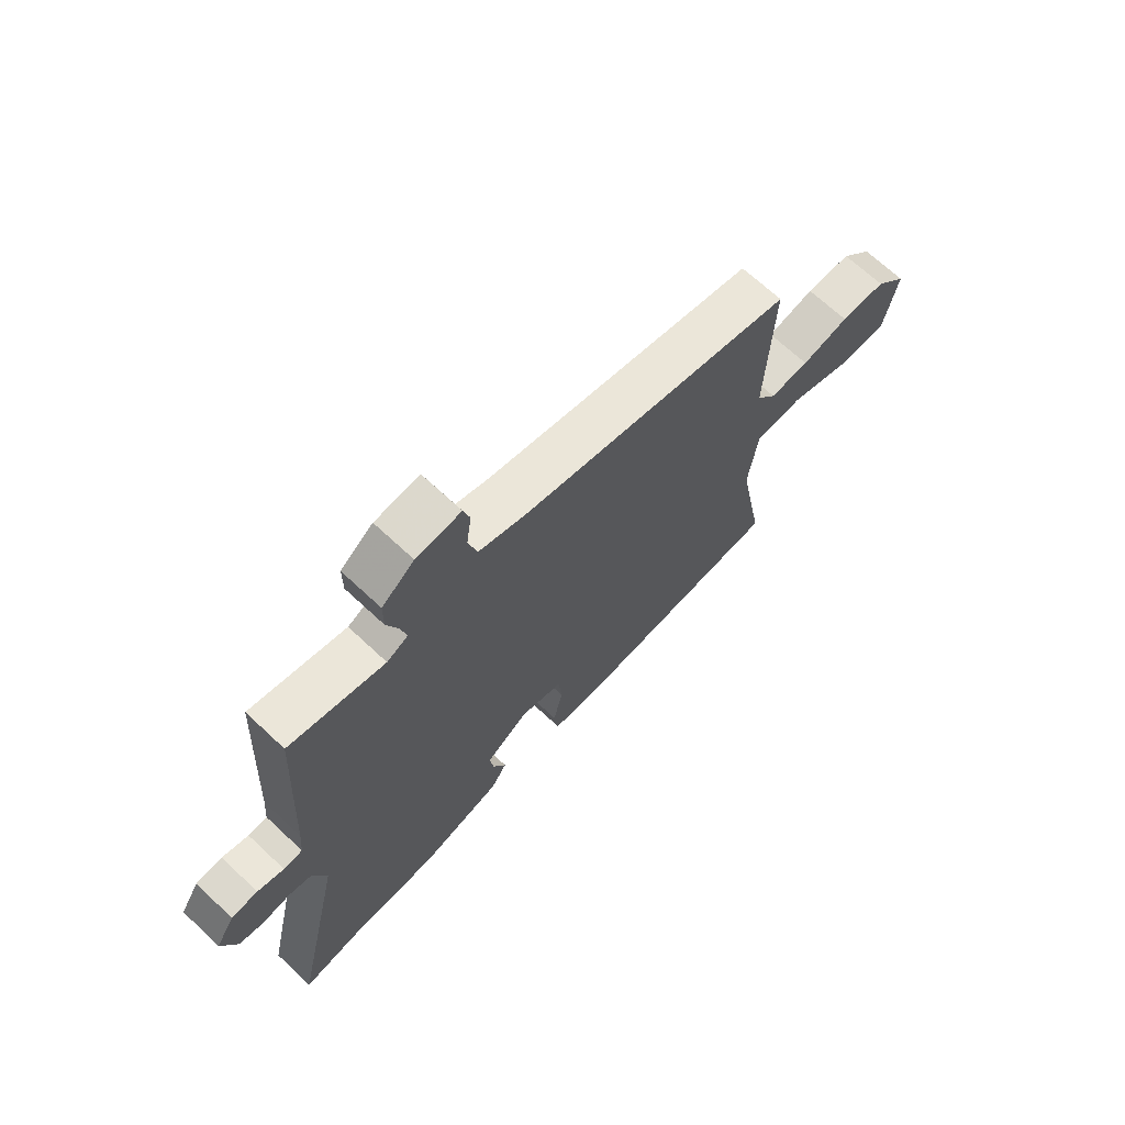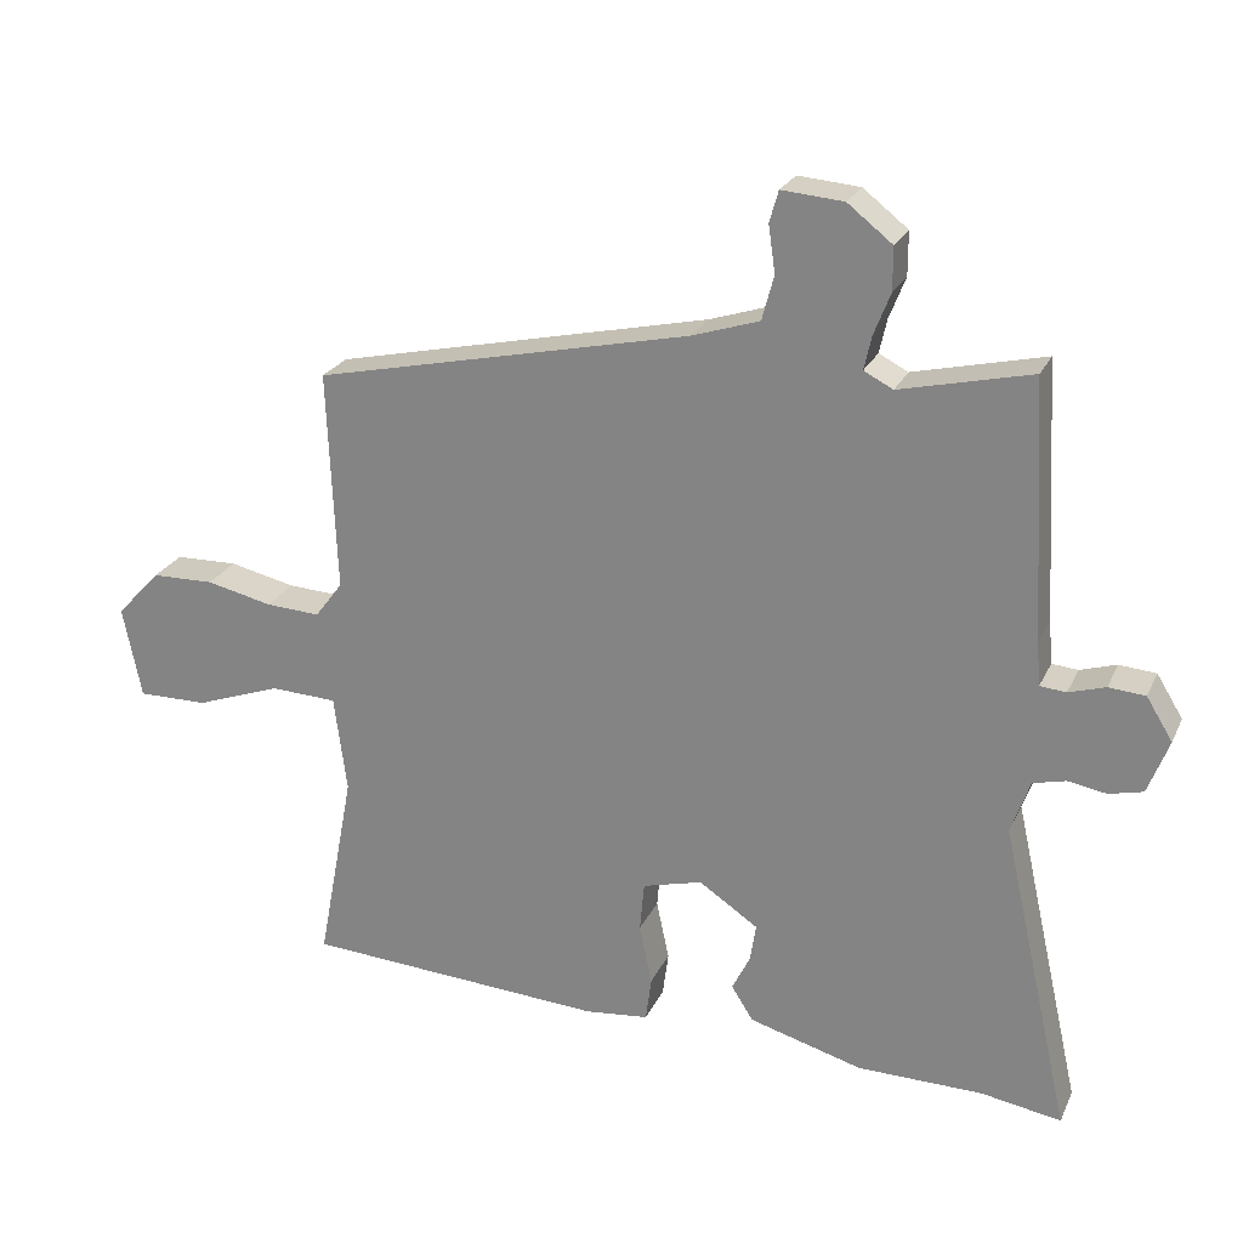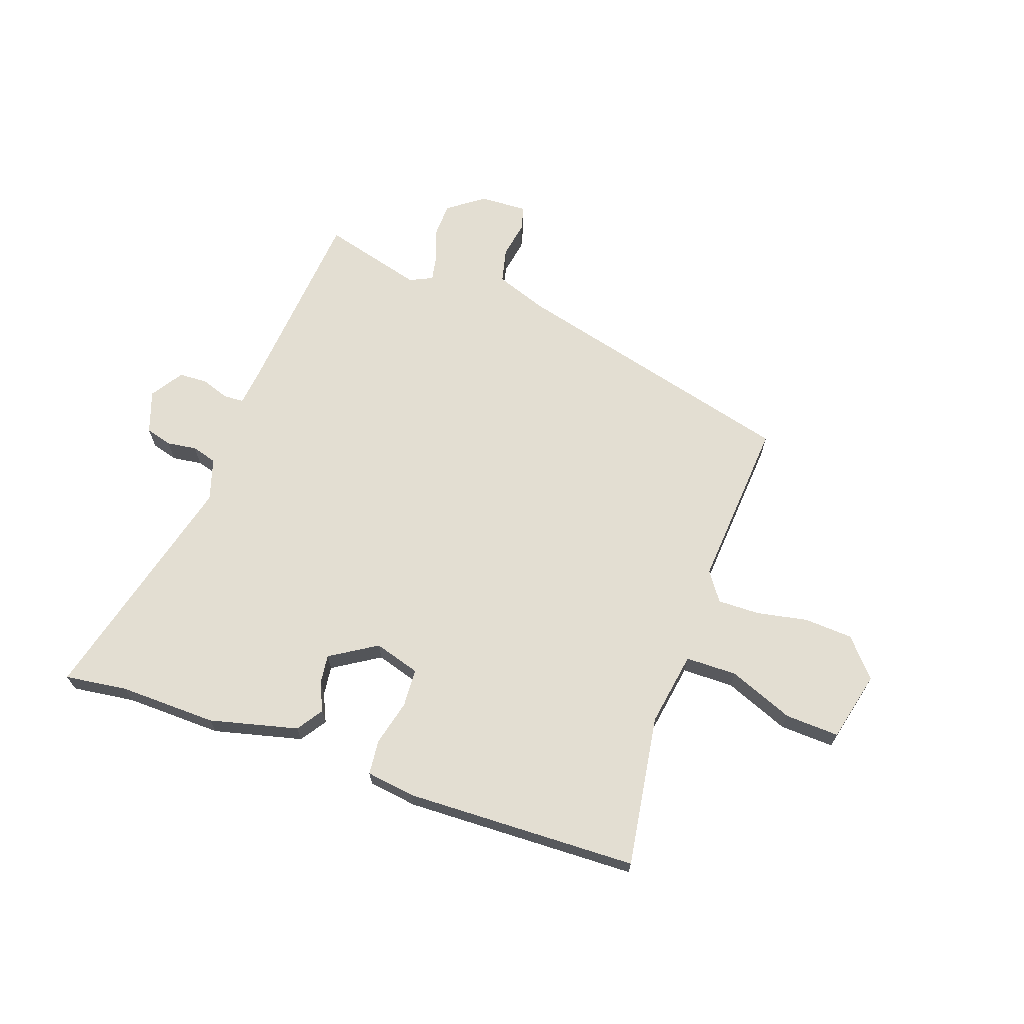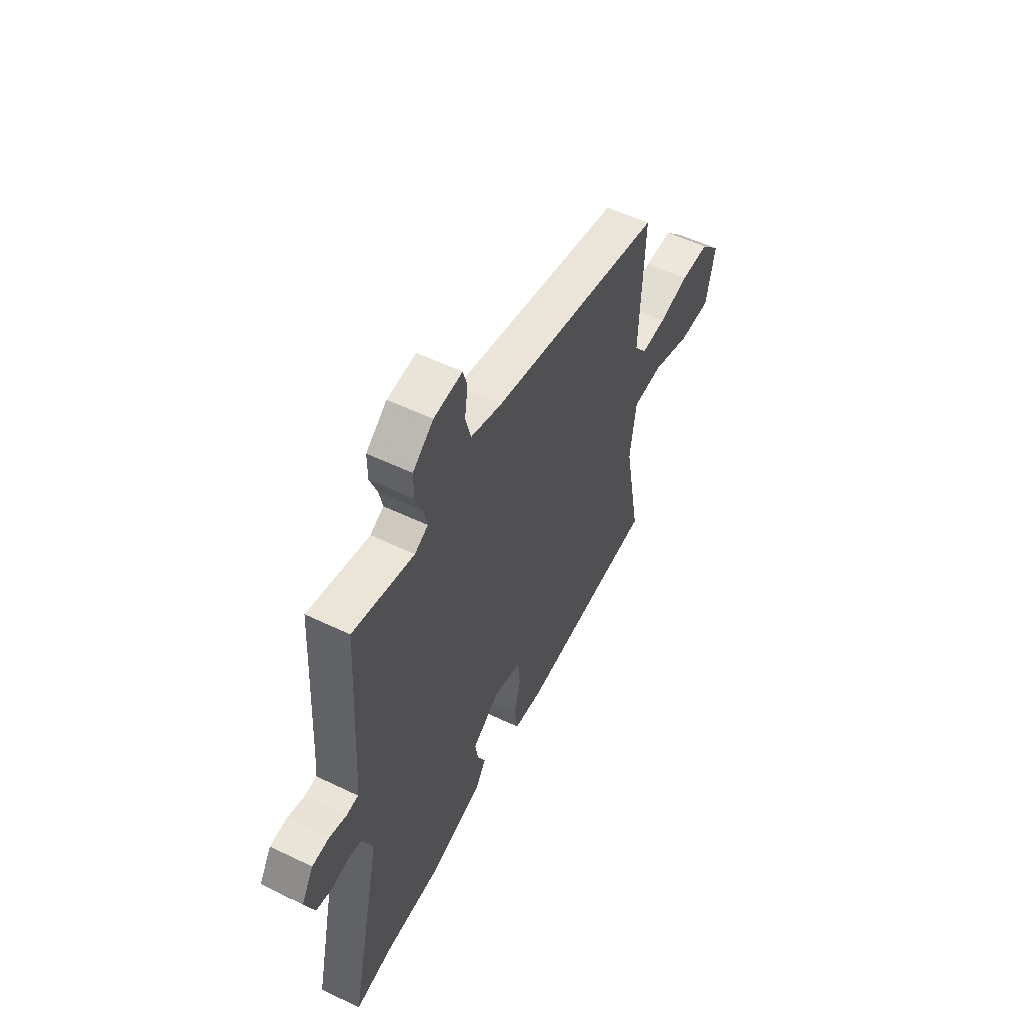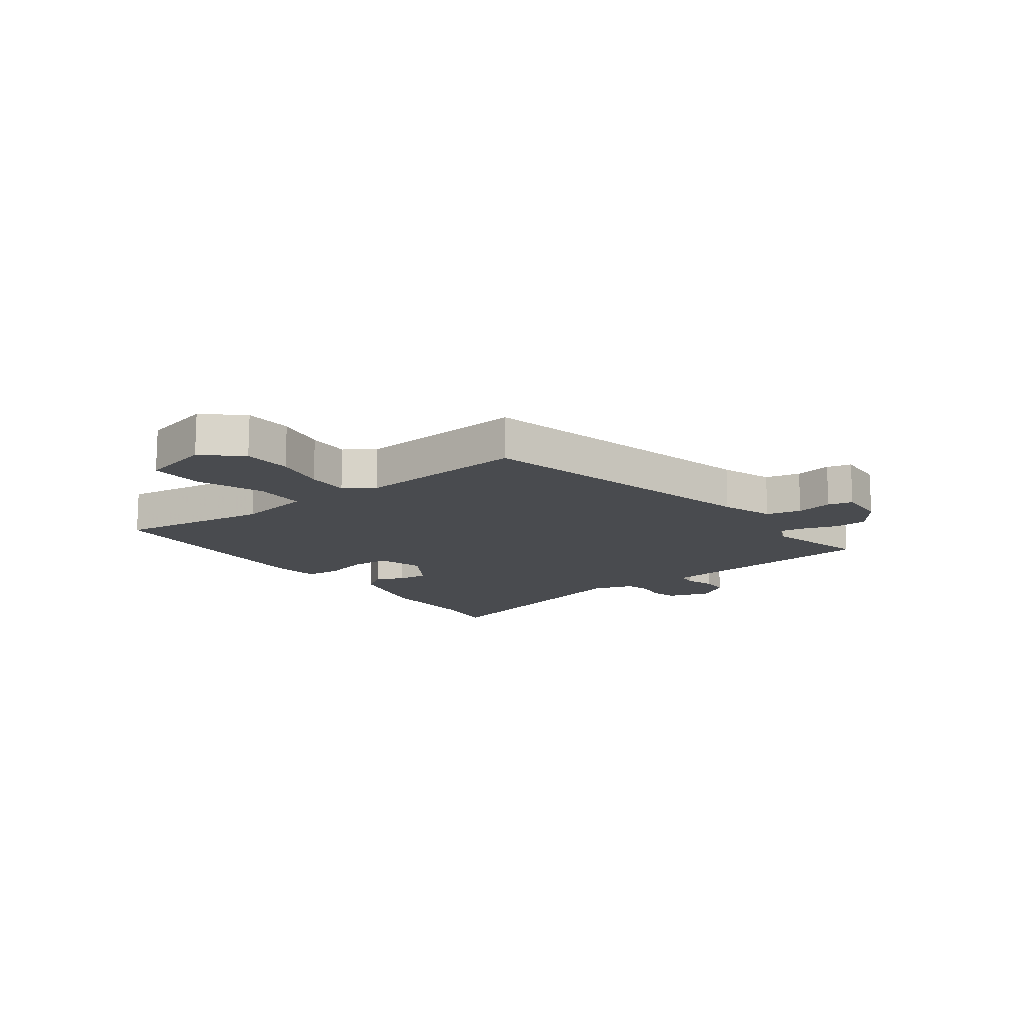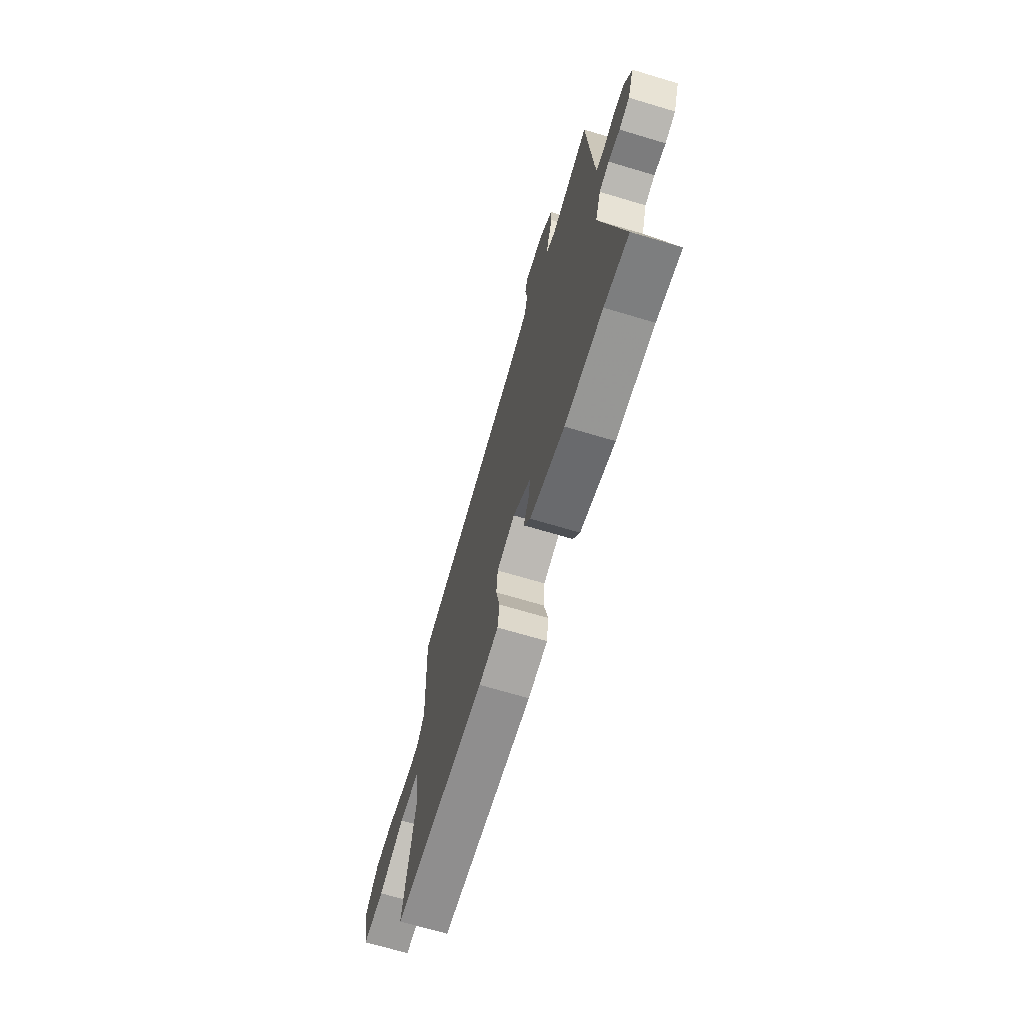
<metadata>
{"format":"obj","ext":"obj","renderer":"f3d","projection":"perspective","resolution":1024,"background":"white","views":[{"elev":68.0,"azim":133.2,"up":"+Z"},{"elev":23.9,"azim":20.2,"up":"+Z"},{"elev":67.6,"azim":-158.7,"up":"+Y"},{"elev":54.5,"azim":117.0,"up":"+Z"},{"elev":-14.1,"azim":-51.6,"up":"+Y"},{"elev":-68.7,"azim":73.3,"up":"+Z"}]}
</metadata>
<code>
v -0.503 0.07 -0.46
v -0.454 0.07 -0.199
v -0.471 0.07 -0.069
v -0.56 0.07 -0.065
v -0.674 0.07 -0.106
v -0.768 0.07 -0.107
v -0.793 0.07 0.016
v -0.734 0.07 0.079
v -0.65 0.07 0.081
v -0.562 0.07 0.061
v -0.489 0.07 0.057
v -0.452 0.07 0.106
v -0.464 0.07 0.401
v 0.041 0.07 0.512
v 0.131 0.07 0.541
v 0.147 0.07 0.601
v 0.138 0.07 0.664
v 0.15 0.07 0.706
v 0.233 0.07 0.699
v 0.293 0.07 0.652
v 0.293 0.07 0.594
v 0.271 0.07 0.538
v 0.261 0.07 0.493
v 0.3 0.07 0.473
v 0.476 0.07 0.514
v 0.495 0.07 0.17
v 0.5 0.07 0.111
v 0.535 0.07 0.108
v 0.584 0.07 0.123
v 0.633 0.07 0.119
v 0.668 0.07 0.062
v 0.64 0.07 -0.011
v 0.594 0.07 -0.022
v 0.543 0.07 -0.013
v 0.499 0.07 -0.024
v 0.474 0.07 -0.096
v 0.567 0.07 -0.511
v 0.459 0.07 -0.493
v 0.291 0.07 -0.491
v 0.139 0.07 -0.448
v 0.11 0.07 -0.402
v 0.134 0.07 -0.354
v 0.142 0.07 -0.303
v 0.063 0.07 -0.25
v -0.017 0.07 -0.271
v -0.023 0.07 -0.337
v -0.006 0.07 -0.417
v -0.014 0.07 -0.477
v -0.099 0.07 -0.486
v -0.503 0 -0.46
v -0.454 0 -0.199
v -0.471 0 -0.069
v -0.56 0 -0.065
v -0.674 0 -0.106
v -0.768 0 -0.107
v -0.793 0 0.016
v -0.734 0 0.079
v -0.65 0 0.081
v -0.562 0 0.061
v -0.489 0 0.057
v -0.452 0 0.106
v -0.464 0 0.401
v 0.041 0 0.512
v 0.131 0 0.541
v 0.147 0 0.601
v 0.138 0 0.664
v 0.15 0 0.706
v 0.233 0 0.699
v 0.293 0 0.652
v 0.293 0 0.594
v 0.271 0 0.538
v 0.261 0 0.493
v 0.3 0 0.473
v 0.476 0 0.514
v 0.495 0 0.17
v 0.5 0 0.111
v 0.535 0 0.108
v 0.584 0 0.123
v 0.633 0 0.119
v 0.668 0 0.062
v 0.64 0 -0.011
v 0.594 0 -0.022
v 0.543 0 -0.013
v 0.499 0 -0.024
v 0.474 0 -0.096
v 0.567 0 -0.511
v 0.459 0 -0.493
v 0.291 0 -0.491
v 0.139 0 -0.448
v 0.11 0 -0.402
v 0.134 0 -0.354
v 0.142 0 -0.303
v 0.063 0 -0.25
v -0.017 0 -0.271
v -0.023 0 -0.337
v -0.006 0 -0.417
v -0.014 0 -0.477
v -0.099 0 -0.486
f 46 47 48 49
f 45 46 49 1
f 39 40 41 42
f 38 39 42 43
f 36 37 38 43
f 35 36 43 44
f 31 32 33 34
f 31 34 35
f 28 29 30 31
f 27 28 31 35
f 26 27 35 44
f 24 25 26 44
f 19 20 21 22
f 19 22 23
f 16 17 18 19
f 15 16 19 23
f 14 15 23 24
f 12 13 14 24
f 7 8 9 10
f 7 10 11
f 4 5 6 7
f 3 4 7 11
f 45 1 2
f 45 2 3
f 12 24 44 45
f 3 11 12 45
f 98 97 96 95
f 50 98 95 94
f 91 90 89 88
f 92 91 88 87
f 92 87 86 85
f 93 92 85 84
f 83 82 81 80
f 84 83 80
f 80 79 78 77
f 84 80 77 76
f 93 84 76 75
f 93 75 74 73
f 71 70 69 68
f 72 71 68
f 68 67 66 65
f 72 68 65 64
f 73 72 64 63
f 73 63 62 61
f 59 58 57 56
f 60 59 56
f 56 55 54 53
f 60 56 53 52
f 51 50 94
f 52 51 94
f 94 93 73 61
f 94 61 60 52
f 1 50 51 2
f 2 51 52 3
f 3 52 53 4
f 4 53 54 5
f 5 54 55 6
f 6 55 56 7
f 7 56 57 8
f 8 57 58 9
f 9 58 59 10
f 10 59 60 11
f 11 60 61 12
f 12 61 62 13
f 13 62 63 14
f 14 63 64 15
f 15 64 65 16
f 16 65 66 17
f 17 66 67 18
f 18 67 68 19
f 19 68 69 20
f 20 69 70 21
f 21 70 71 22
f 22 71 72 23
f 23 72 73 24
f 24 73 74 25
f 25 74 75 26
f 26 75 76 27
f 27 76 77 28
f 28 77 78 29
f 29 78 79 30
f 30 79 80 31
f 31 80 81 32
f 32 81 82 33
f 33 82 83 34
f 34 83 84 35
f 35 84 85 36
f 36 85 86 37
f 37 86 87 38
f 38 87 88 39
f 39 88 89 40
f 40 89 90 41
f 41 90 91 42
f 42 91 92 43
f 43 92 93 44
f 44 93 94 45
f 45 94 95 46
f 46 95 96 47
f 47 96 97 48
f 48 97 98 49
f 49 98 50 1

</code>
